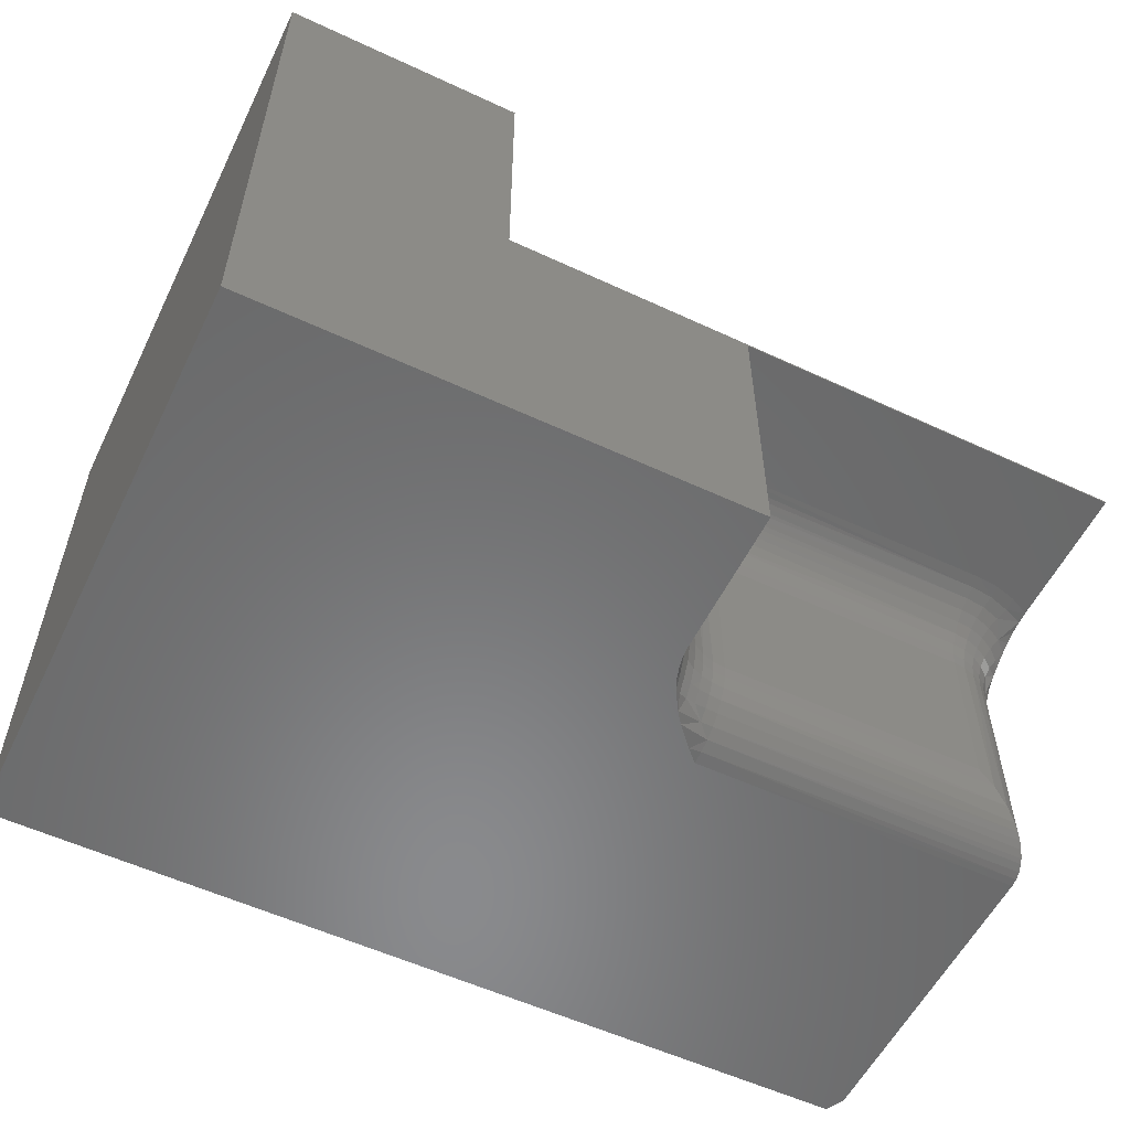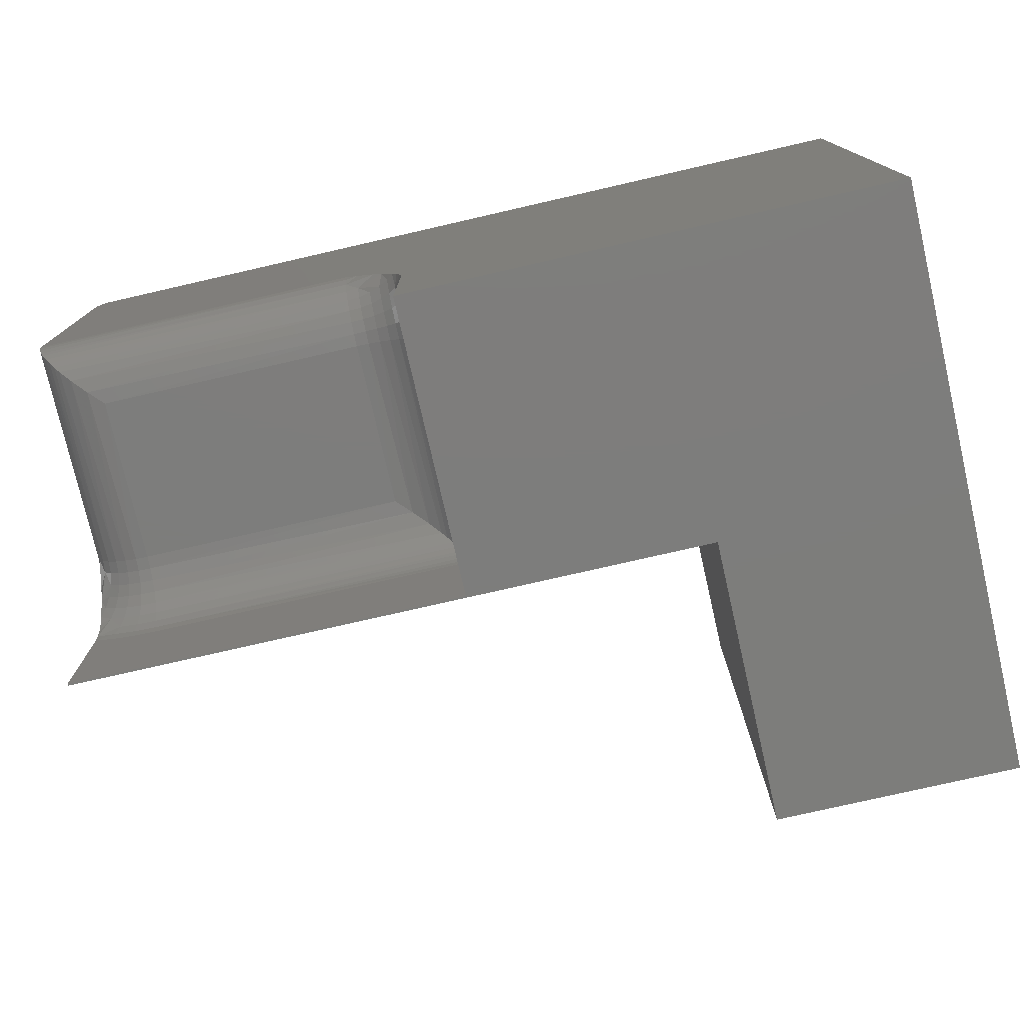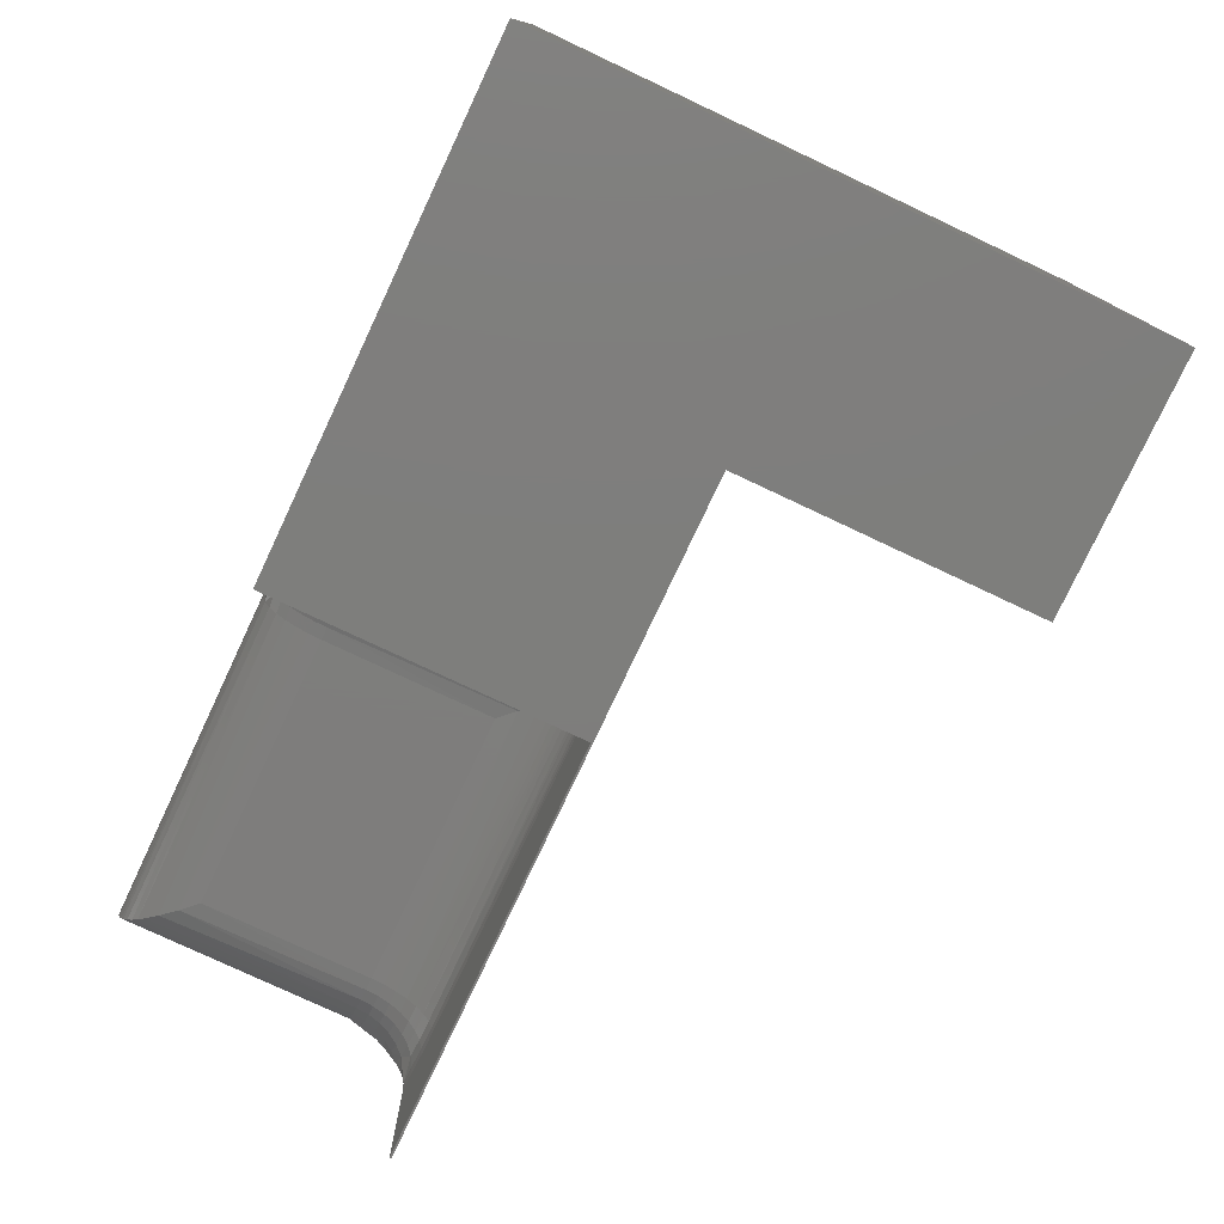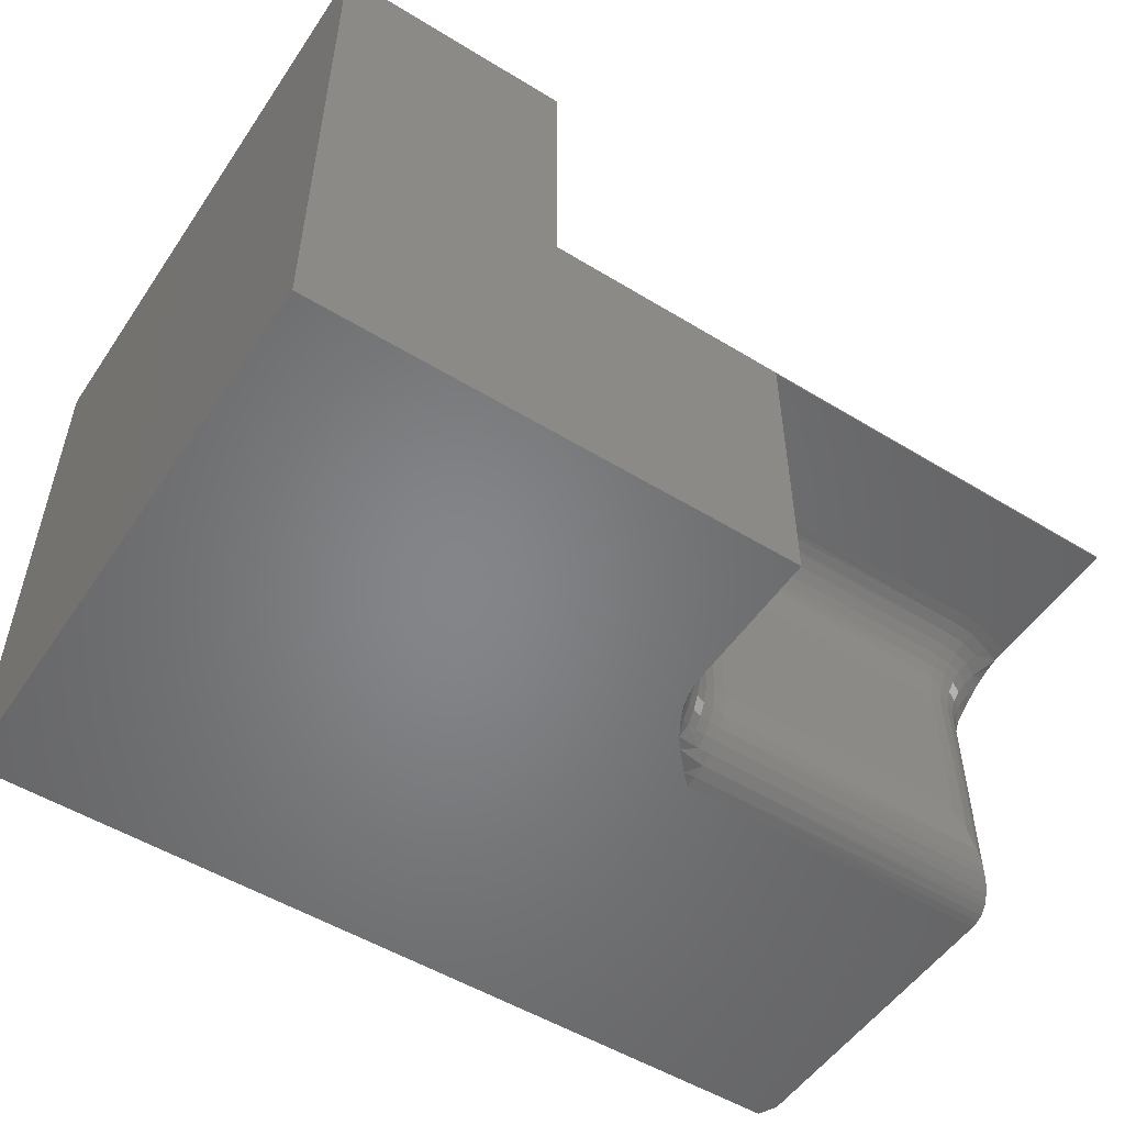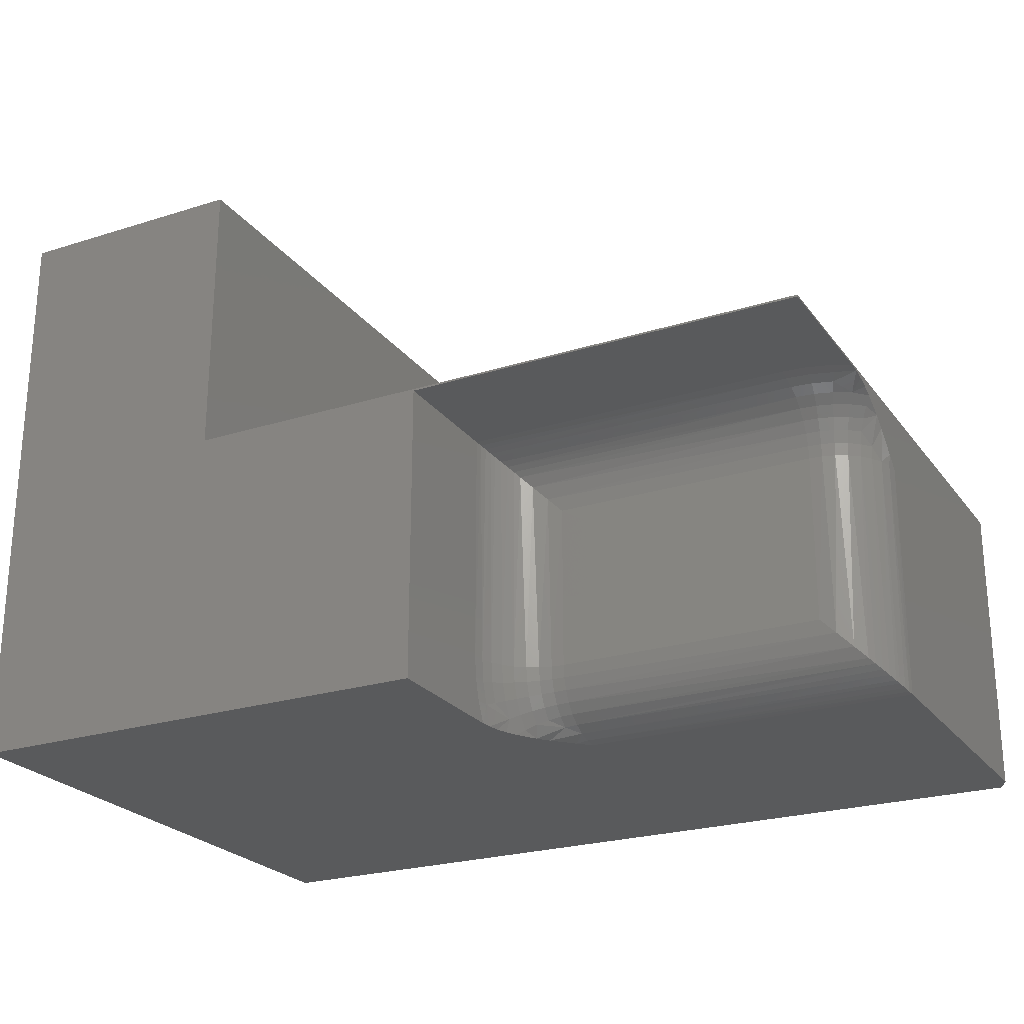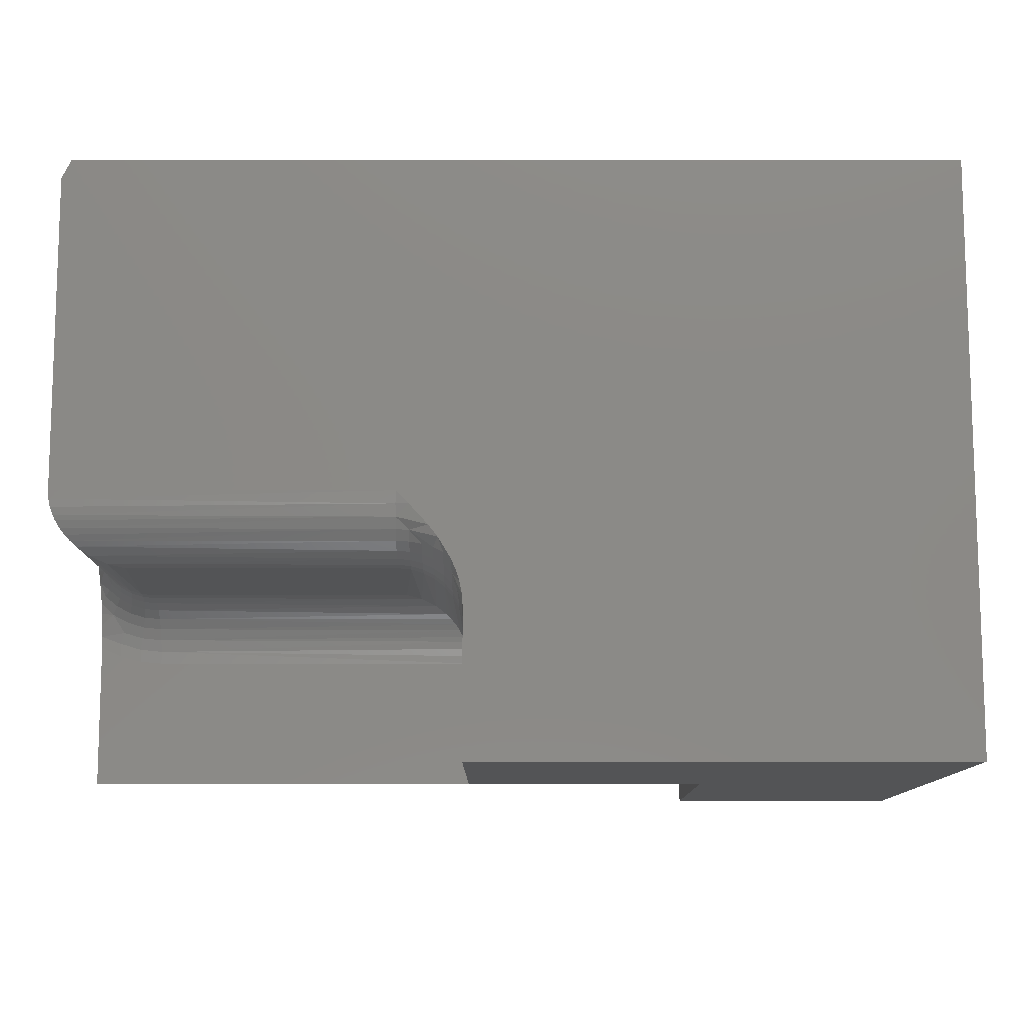
<metadata>
{"format":"stl","ext":"stl","renderer":"f3d","projection":"perspective","resolution":1024,"background":"white","views":[{"elev":-56.1,"azim":-26.0,"up":"+Z"},{"elev":-76.7,"azim":-167.1,"up":"+Y"},{"elev":-77.6,"azim":-115.2,"up":"+Y"},{"elev":-52.5,"azim":-33.3,"up":"+Z"},{"elev":-24.1,"azim":27.6,"up":"+Z"},{"elev":-11.2,"azim":-179.9,"up":"+Y"}]}
</metadata>
<code>
# stl→obj: 142 verts, 280 faces
v -0.05469 -0.08594 0.05469
v -0.04402 -0.08489 0.1964
v -0.05469 -0.08594 0.1964
v -0.04184 -0.08441 0.04184
v 1.549e-17 -0.03125 0.1964
v -0.0004195 -0.03801 0.0004195
v 3.469e-18 -0.03125 -4.592e-17
v -0.001051 -0.04192 0.1964
v -0.001636 -0.04453 0.001636
v -0.003641 -0.05087 0.003641
v -0.01208 -0.06553 0.01208
v -0.008482 -0.0605 0.008482
v -0.009217 -0.06163 0.1964
v -0.01602 -0.06992 0.1964
v -0.01607 -0.06997 0.01607
v -0.02036 -0.07382 0.02036
v -0.0243 -0.07672 0.1964
v -0.02952 -0.0798 0.02952
v -0.03376 -0.08177 0.1964
v -0.004163 -0.05218 0.1964
v -0.005373 -0.05489 0.005373
v -0.2812 -0.08489 0.04402
v -0.2812 -0.08594 0.05469
v -0.2812 -0.03125 -2.87e-17
v -0.2812 -0.04192 0.001051
v -0.2812 -0.05218 0.004163
v -0.2812 -0.06163 0.009217
v -0.2812 -0.06992 0.01602
v -0.2812 -0.07672 0.0243
v -0.2812 -0.08177 0.03376
v -0.2812 -0.08594 0.1964
v -0.3359 -0.25 -2.535e-17
v -0.3359 -0.126 0
v -0.3359 -0.134 0.01728
v -0.3359 -0.139 0.03569
v -0.3359 -0.1406 0.05469
v -0.3359 -0.1406 0.2511
v -0.3359 -0.25 0.2511
v 1.537e-17 -0.25 0.2511
v -0.05469 -0.1406 0.2511
v -0.03569 -0.139 0.2511
v -0.01728 -0.134 0.2511
v -1.671e-18 -0.126 0.2511
v 1.547e-17 -0.25 0.2526
v -1.055e-17 0.2344 0.2526
v 2.823e-17 -0.1161 0.2504
v 2.694e-17 -0.1057 0.2484
v 2.564e-17 -0.09579 0.2451
v 2.437e-17 -0.08657 0.241
v 2.182e-17 -0.06939 0.2305
v 2.023e-17 -0.05933 0.2228
v 1.728e-17 -0.04164 0.2067
v -2.602e-17 0.2344 -4.592e-17
v -0.007812 0.25 -4.545e-17
v -0.75 0.25 0
v -0.2916 -0.04164 -2.807e-17
v -0.3076 -0.05933 -2.709e-17
v -0.3154 -0.06939 -2.661e-17
v -0.3259 -0.08657 -2.597e-17
v -0.33 -0.09579 -2.572e-17
v -0.3332 -0.1057 -2.552e-17
v -0.3353 -0.1161 -2.539e-17
v -0.75 -0.25 0
v -0.3349 -0.1224 0.01691
v -0.3349 -0.1281 0.03543
v -0.3349 -0.13 0.05469
v -0.3199 -0.08125 0.004691
v -0.3116 -0.07644 0.009501
v -0.3267 -0.09693 0.0108
v -0.3267 -0.1042 0.02446
v -0.3318 -0.113 0.02084
v -0.3199 -0.09004 0.01541
v -0.2919 -0.06222 0.008343
v -0.2919 -0.07066 0.01527
v -0.3022 -0.07286 0.01307
v -0.3318 -0.118 0.03743
v -0.3318 -0.1197 0.05469
v -0.3267 -0.1087 0.03928
v -0.3267 -0.1102 0.05469
v -0.3199 -0.1006 0.04089
v -0.3199 -0.102 0.05469
v -0.3116 -0.09393 0.04222
v -0.3116 -0.09515 0.05469
v -0.3022 -0.08897 0.04321
v -0.3022 -0.0901 0.05469
v -0.2919 -0.08592 0.04381
v -0.2919 -0.08699 0.05469
v -0.3199 -0.09657 0.02763
v -0.3116 -0.09029 0.03023
v -0.3022 -0.08562 0.03217
v -0.2919 -0.08275 0.03336
v -0.3116 -0.08438 0.01918
v -0.3022 -0.08018 0.02199
v -0.2919 -0.07759 0.02372
v -0.3355 -0.1339 0.2506
v -0.2941 -0.08747 0.2092
v -0.3064 -0.09207 0.2215
v -0.3156 -0.09806 0.2307
v -0.3199 -0.1019 0.235
v -0.3239 -0.1063 0.239
v -0.3275 -0.1114 0.2426
v -0.3306 -0.117 0.2457
v -0.3323 -0.121 0.2474
v -0.3343 -0.1273 0.2494
v -0.05469 -0.13 0.25
v -0.05469 -0.0901 0.2173
v -0.05469 -0.09515 0.2268
v -0.05469 -0.102 0.2351
v -0.05469 -0.1102 0.2419
v -0.05469 -0.1197 0.2469
v -0.05469 -0.08699 0.2071
v -0.03543 -0.1281 0.25
v -0.01691 -0.1224 0.25
v -0.008343 -0.06222 0.2071
v -0.009501 -0.07644 0.2268
v -0.01307 -0.07286 0.2173
v -0.02084 -0.113 0.2469
v -0.0108 -0.09693 0.2419
v -0.004691 -0.08125 0.2351
v -0.01527 -0.07066 0.2071
v -0.03743 -0.118 0.2469
v -0.03928 -0.1087 0.2419
v -0.04089 -0.1006 0.2351
v -0.04222 -0.09393 0.2268
v -0.04321 -0.08897 0.2173
v -0.04381 -0.08592 0.2071
v -0.01541 -0.09004 0.2351
v -0.01918 -0.08438 0.2268
v -0.02199 -0.08018 0.2173
v -0.02372 -0.07759 0.2071
v -0.02446 -0.1042 0.2419
v -0.02763 -0.09657 0.2351
v -0.03023 -0.09029 0.2268
v -0.03217 -0.08562 0.2173
v -0.03336 -0.08275 0.2071
v -0.5447 -0.25 0.2526
v -0.5447 -0.25 0.4974
v -0.75 -0.25 0.4974
v -0.007812 0.25 0.2526
v -0.5447 0.25 0.2526
v -0.75 0.25 0.4974
v -0.5447 0.25 0.4974
f 1 2 3
f 1 4 2
f 5 6 7
f 5 8 6
f 8 9 6
f 10 9 8
f 11 12 13
f 13 14 11
f 11 14 15
f 16 15 14
f 14 17 16
f 18 16 17
f 17 19 18
f 4 18 19
f 19 2 4
f 20 13 12
f 20 12 21
f 20 21 10
f 20 10 8
f 1 22 4
f 1 23 22
f 24 6 25
f 24 7 6
f 9 25 6
f 25 9 10
f 25 10 26
f 26 10 21
f 26 21 12
f 26 12 27
f 27 12 11
f 27 11 15
f 27 15 28
f 28 15 16
f 28 16 29
f 29 16 18
f 29 18 30
f 30 18 4
f 30 4 22
f 23 1 31
f 31 1 3
f 32 33 34
f 32 34 35
f 32 35 36
f 32 36 37
f 32 37 38
f 39 38 37
f 39 37 40
f 39 40 41
f 39 41 42
f 39 42 43
f 39 43 44
f 45 44 43
f 45 43 46
f 45 46 47
f 45 47 48
f 45 48 49
f 45 49 50
f 45 50 51
f 45 51 52
f 45 52 5
f 45 5 7
f 45 7 53
f 53 7 54
f 55 54 7
f 55 7 24
f 55 24 56
f 55 56 57
f 55 57 58
f 55 58 59
f 55 59 60
f 55 60 61
f 55 61 62
f 55 62 33
f 55 33 32
f 55 32 63
f 62 64 33
f 64 34 33
f 35 34 65
f 57 56 26
f 25 56 24
f 35 66 36
f 67 59 58
f 58 68 67
f 25 26 56
f 69 70 71
f 69 71 64
f 69 64 62
f 69 62 61
f 69 61 60
f 69 60 59
f 69 59 72
f 73 58 57
f 73 57 26
f 73 26 27
f 73 27 28
f 73 28 74
f 73 74 75
f 73 75 68
f 73 68 58
f 35 65 66
f 66 65 76
f 66 76 77
f 77 76 78
f 77 78 79
f 79 78 80
f 79 80 81
f 81 80 82
f 81 82 83
f 83 82 84
f 83 84 85
f 85 84 86
f 85 86 87
f 87 86 22
f 87 22 23
f 34 64 65
f 65 64 71
f 65 71 76
f 76 71 70
f 76 70 78
f 78 70 88
f 78 88 80
f 80 88 89
f 80 89 82
f 82 89 90
f 82 90 84
f 84 90 91
f 84 91 86
f 86 91 30
f 86 30 22
f 92 88 72
f 72 88 70
f 72 70 69
f 88 92 89
f 89 92 93
f 89 93 90
f 90 93 94
f 90 94 91
f 91 94 29
f 91 29 30
f 59 67 72
f 72 67 68
f 72 68 92
f 92 68 75
f 92 75 93
f 93 75 74
f 93 74 94
f 94 74 28
f 94 28 29
f 66 95 36
f 95 37 36
f 96 87 31
f 87 23 31
f 85 87 96
f 97 85 96
f 83 85 97
f 98 83 97
f 81 83 98
f 99 81 98
f 81 99 100
f 100 79 81
f 101 79 100
f 77 79 101
f 77 101 102
f 103 77 102
f 66 77 103
f 103 104 66
f 95 66 104
f 95 105 37
f 105 40 37
f 106 97 96
f 97 106 107
f 107 98 97
f 98 107 108
f 99 98 108
f 100 99 108
f 109 100 108
f 109 101 100
f 101 109 110
f 102 101 110
f 110 103 102
f 103 110 105
f 104 103 105
f 95 104 105
f 106 96 111
f 111 96 31
f 111 31 3
f 112 41 40
f 42 113 43
f 113 46 43
f 51 114 20
f 20 52 51
f 8 52 20
f 50 115 116
f 114 50 116
f 114 51 50
f 46 113 117
f 118 46 117
f 118 47 46
f 42 41 112
f 52 8 5
f 50 49 119
f 115 50 119
f 120 114 116
f 48 47 118
f 118 49 48
f 119 49 118
f 40 105 112
f 112 105 110
f 112 110 121
f 121 110 109
f 121 109 122
f 122 109 108
f 122 108 123
f 123 108 107
f 123 107 124
f 124 107 106
f 124 106 125
f 125 106 111
f 125 111 126
f 126 111 3
f 126 3 2
f 20 114 13
f 13 114 120
f 13 120 14
f 118 127 119
f 119 127 128
f 119 128 115
f 115 128 129
f 115 129 116
f 116 129 130
f 116 130 120
f 120 130 17
f 120 17 14
f 117 131 118
f 118 131 132
f 118 132 127
f 127 132 133
f 127 133 128
f 128 133 134
f 128 134 129
f 129 134 135
f 129 135 130
f 130 135 19
f 130 19 17
f 42 112 113
f 113 112 121
f 113 121 117
f 117 121 122
f 117 122 131
f 131 122 123
f 131 123 132
f 132 123 124
f 132 124 133
f 133 124 125
f 133 125 134
f 134 125 126
f 134 126 135
f 135 126 2
f 135 2 19
f 44 38 39
f 44 136 38
f 63 32 38
f 63 38 136
f 63 136 137
f 63 137 138
f 45 139 44
f 44 139 140
f 44 140 136
f 138 141 63
f 63 141 55
f 55 141 142
f 55 142 140
f 55 140 139
f 55 139 54
f 54 139 53
f 53 139 45
f 137 142 138
f 138 142 141
f 136 140 137
f 137 140 142

</code>
